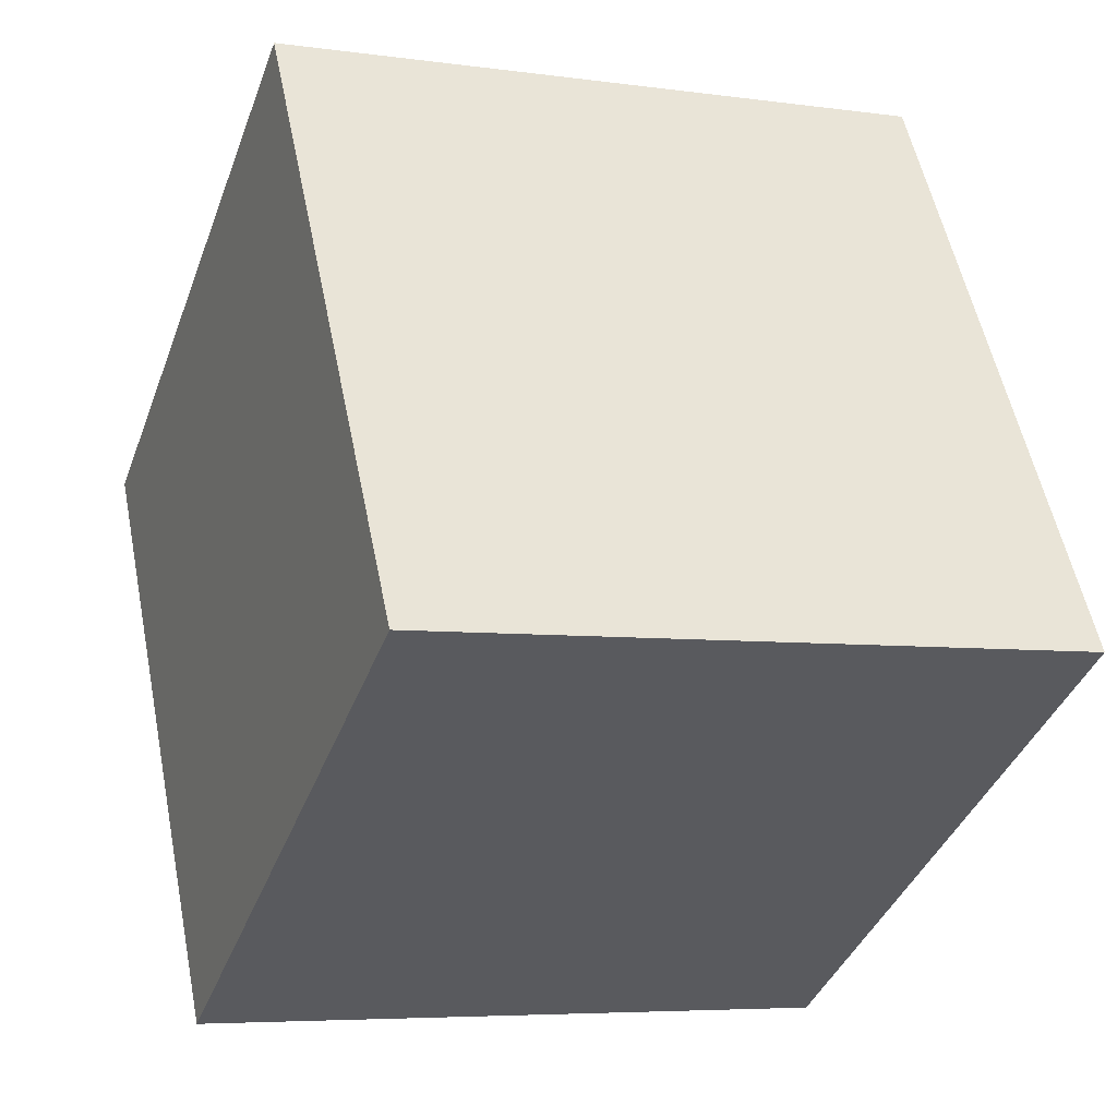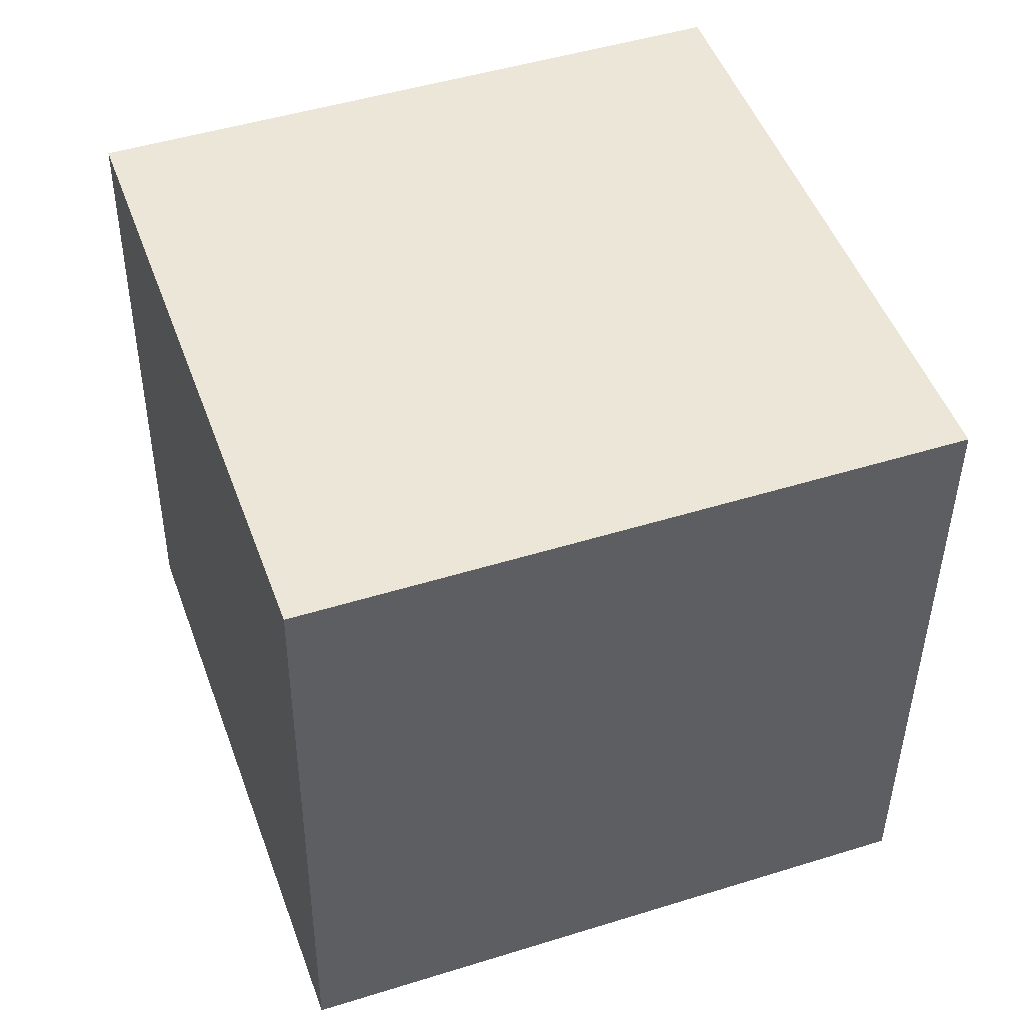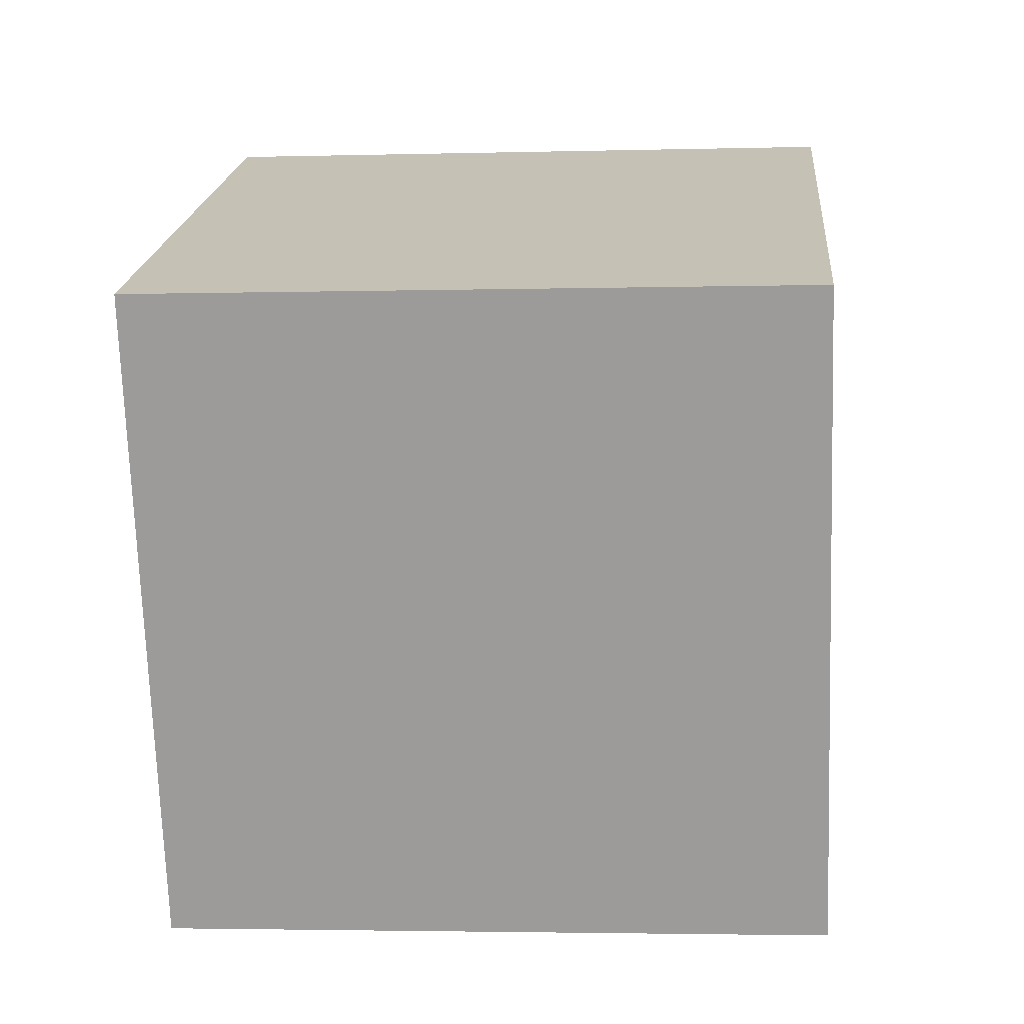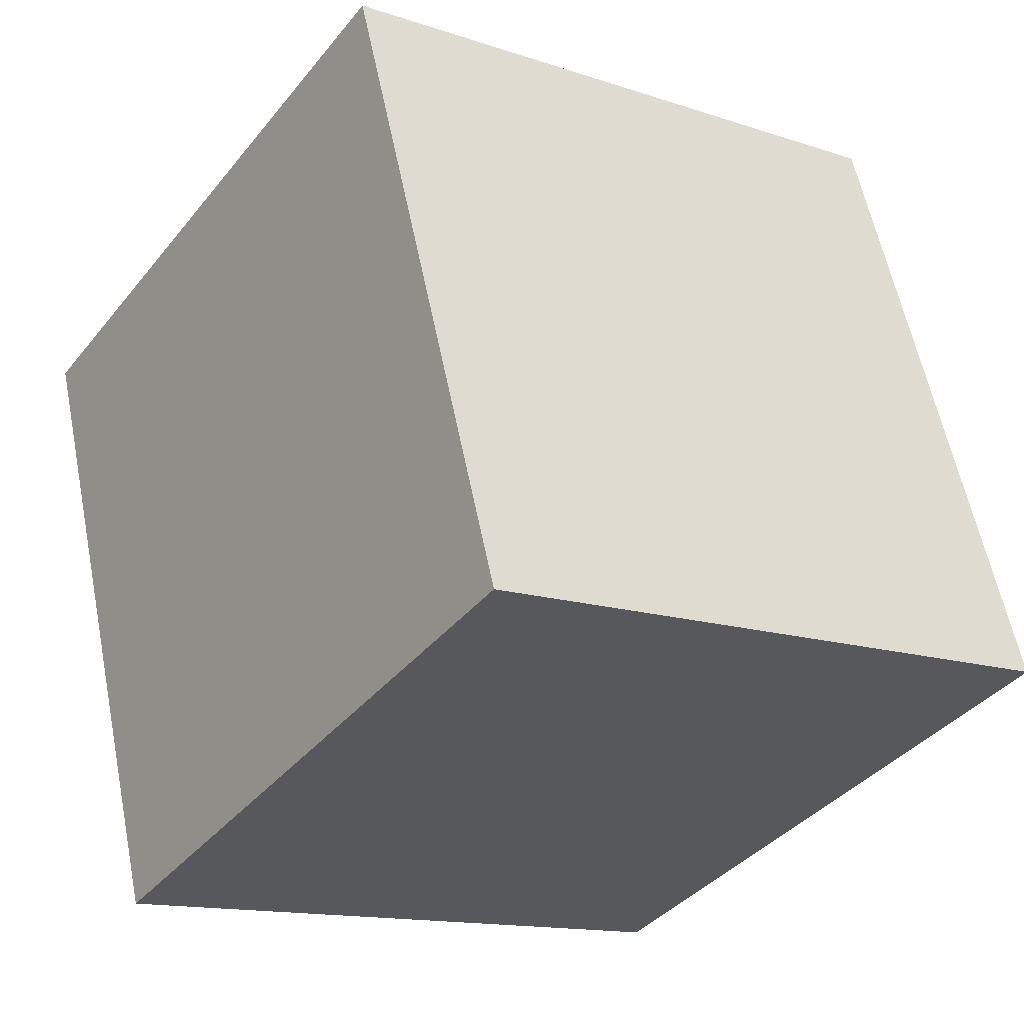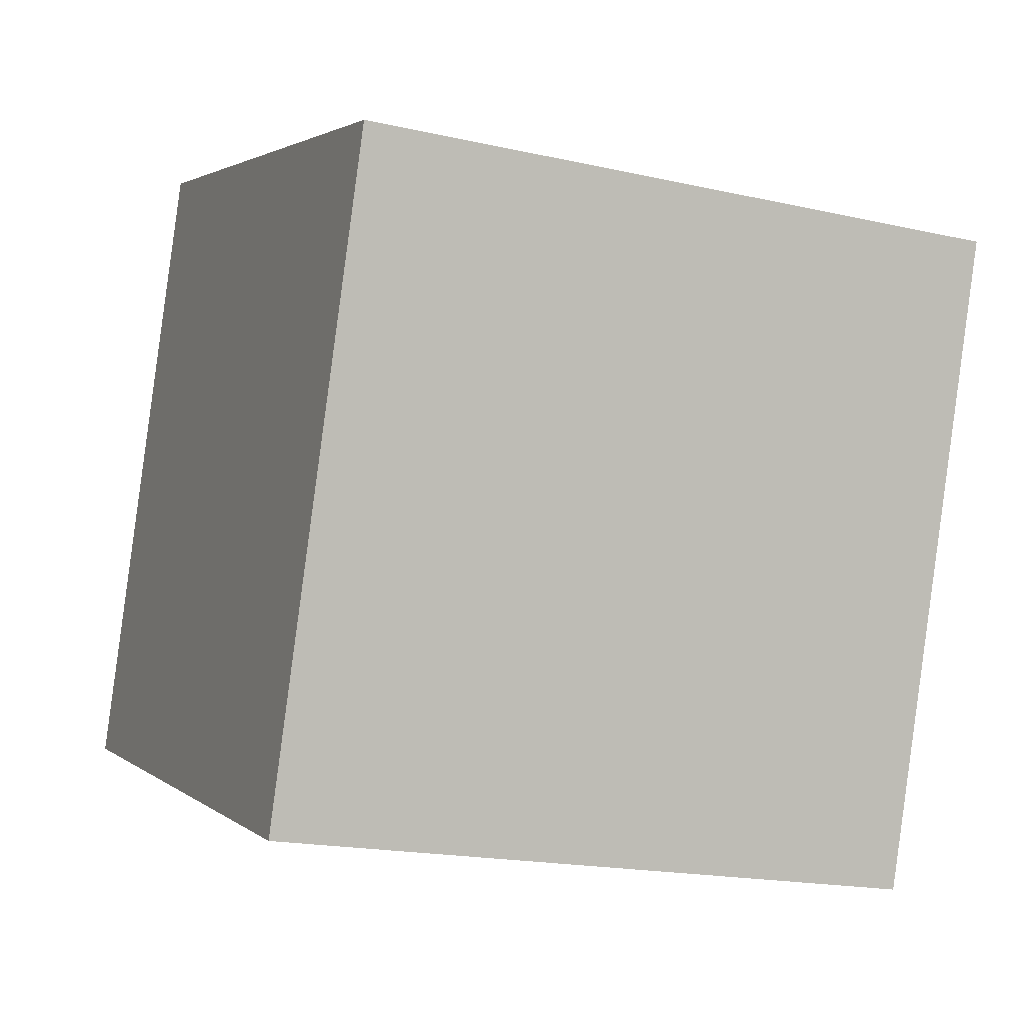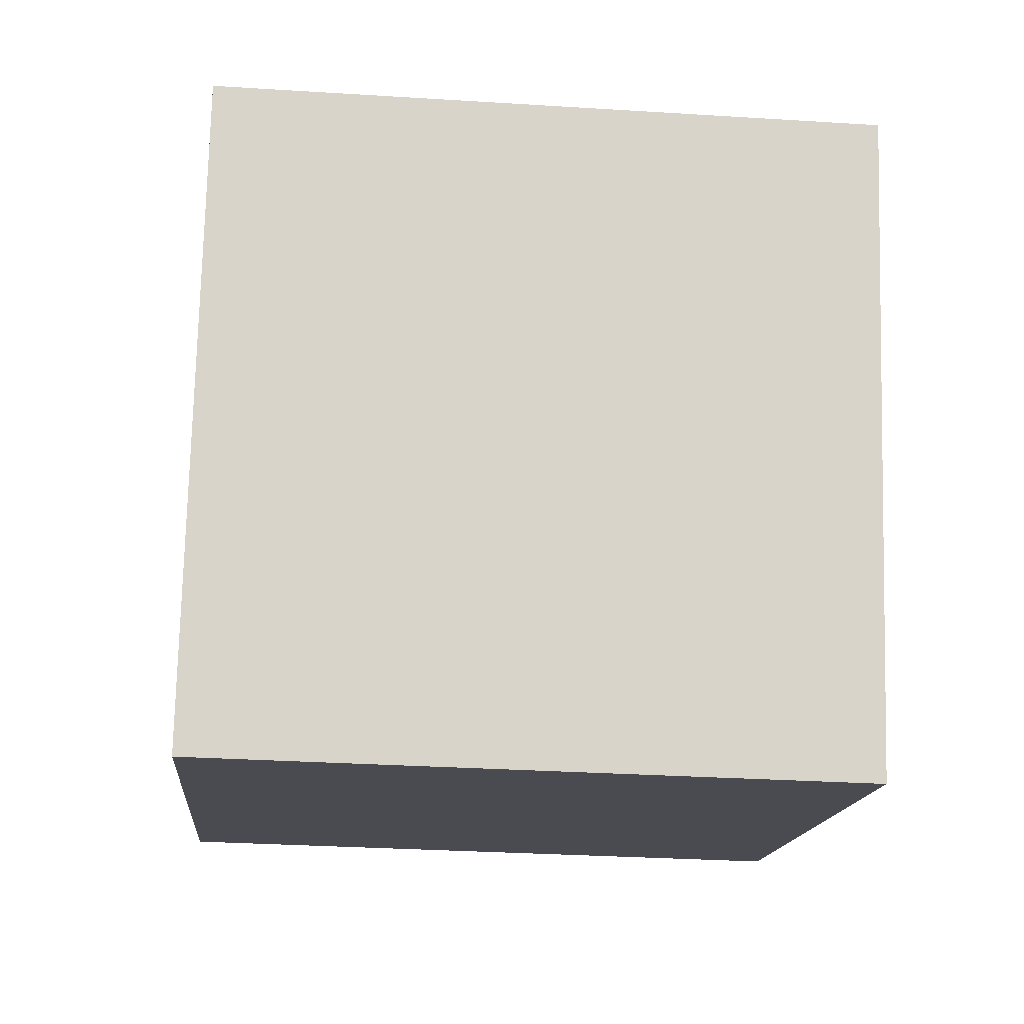
<metadata>
{"format":"obj","ext":"obj","renderer":"f3d","projection":"perspective","resolution":1024,"background":"white","views":[{"elev":55.0,"azim":-101.1,"up":"+Z"},{"elev":-41.5,"azim":89.5,"up":"+Y"},{"elev":-0.3,"azim":5.2,"up":"+Y"},{"elev":-14.0,"azim":143.8,"up":"+Z"},{"elev":-18.9,"azim":-23.6,"up":"+Y"},{"elev":-34.0,"azim":-5.1,"up":"+Y"}]}
</metadata>
<code>
v 0.7205 0.3892 -0.3353
v 0.7189 0.7662 -0.2016
v 0.7195 0.6325 0.1753
v 0.7205 0.3892 -0.3353
v 0.7195 0.6325 0.1753
v 0.7211 0.2555 0.04165
v 0.3205 0.3875 -0.3353
v 0.3211 0.2538 0.04165
v 0.3195 0.6308 0.1753
v 0.3205 0.3875 -0.3353
v 0.3195 0.6308 0.1753
v 0.3189 0.7645 -0.2016
v 0.7205 0.3892 -0.3353
v 0.3205 0.3875 -0.3353
v 0.3189 0.7645 -0.2016
v 0.7205 0.3892 -0.3353
v 0.3189 0.7645 -0.2016
v 0.7189 0.7662 -0.2016
v 0.7189 0.7662 -0.2016
v 0.3189 0.7645 -0.2016
v 0.3195 0.6308 0.1753
v 0.7189 0.7662 -0.2016
v 0.3195 0.6308 0.1753
v 0.7195 0.6325 0.1753
v 0.7195 0.6325 0.1753
v 0.3195 0.6308 0.1753
v 0.3211 0.2538 0.04165
v 0.7195 0.6325 0.1753
v 0.3211 0.2538 0.04165
v 0.7211 0.2555 0.04165
v 0.3205 0.3875 -0.3353
v 0.7205 0.3892 -0.3353
v 0.7211 0.2555 0.04165
v 0.3205 0.3875 -0.3353
v 0.7211 0.2555 0.04165
v 0.3211 0.2538 0.04165
f 1 2 3
f 4 5 6
f 7 8 9
f 10 11 12
f 13 14 15
f 16 17 18
f 19 20 21
f 22 23 24
f 25 26 27
f 28 29 30
f 31 32 33
f 34 35 36

</code>
